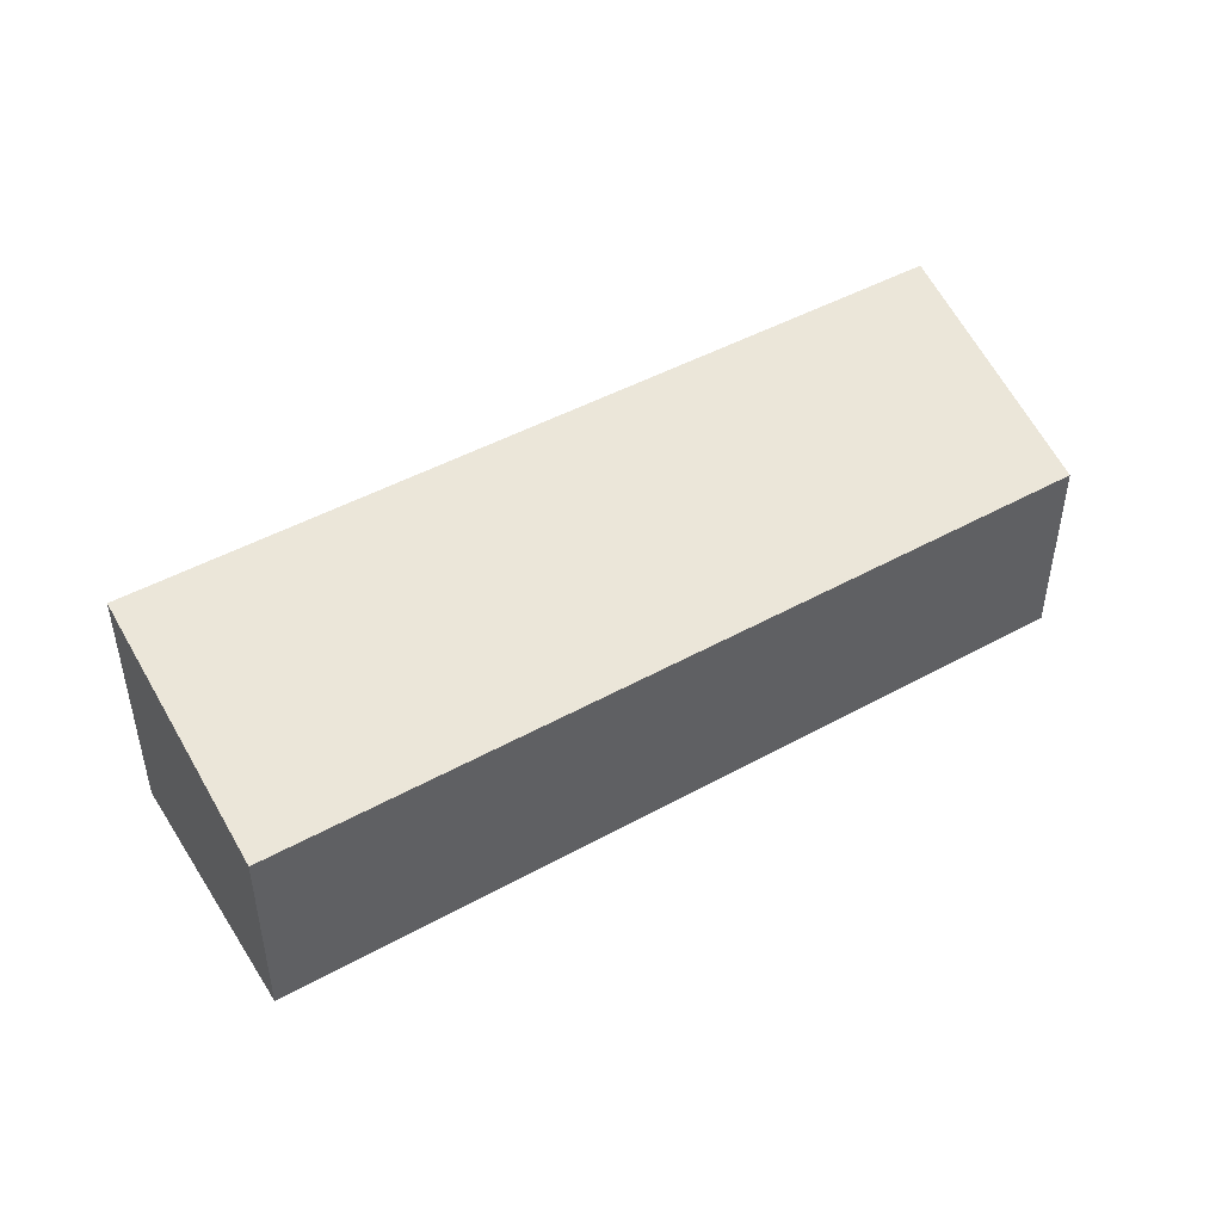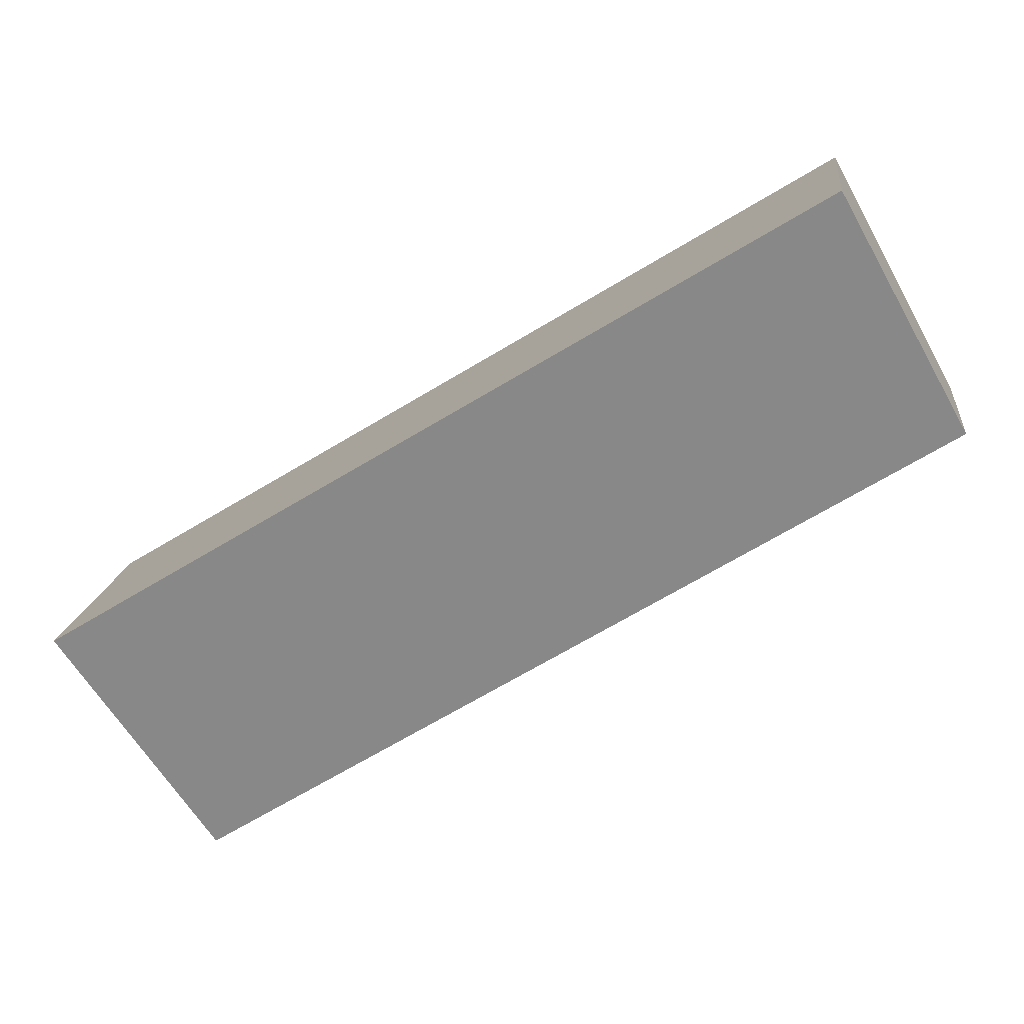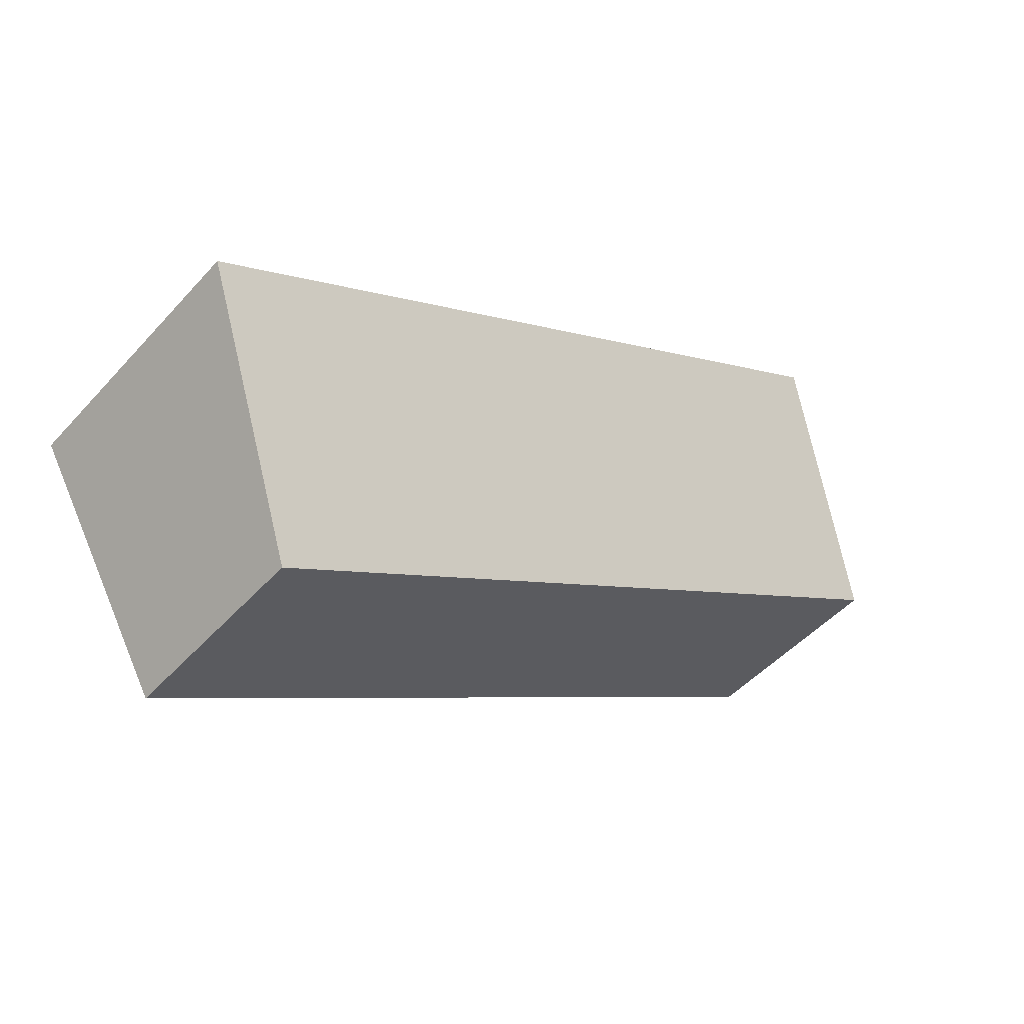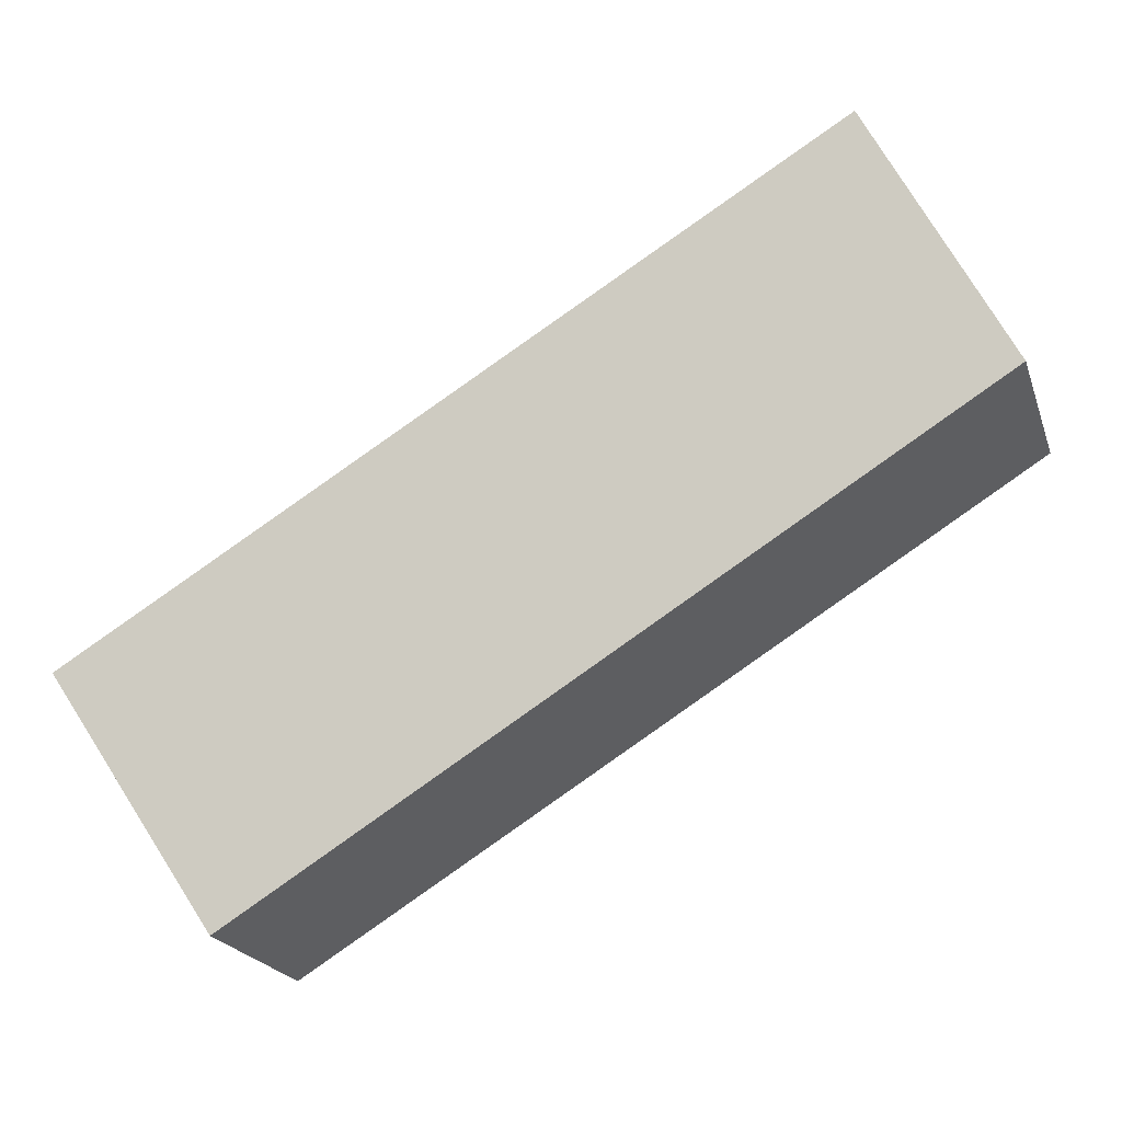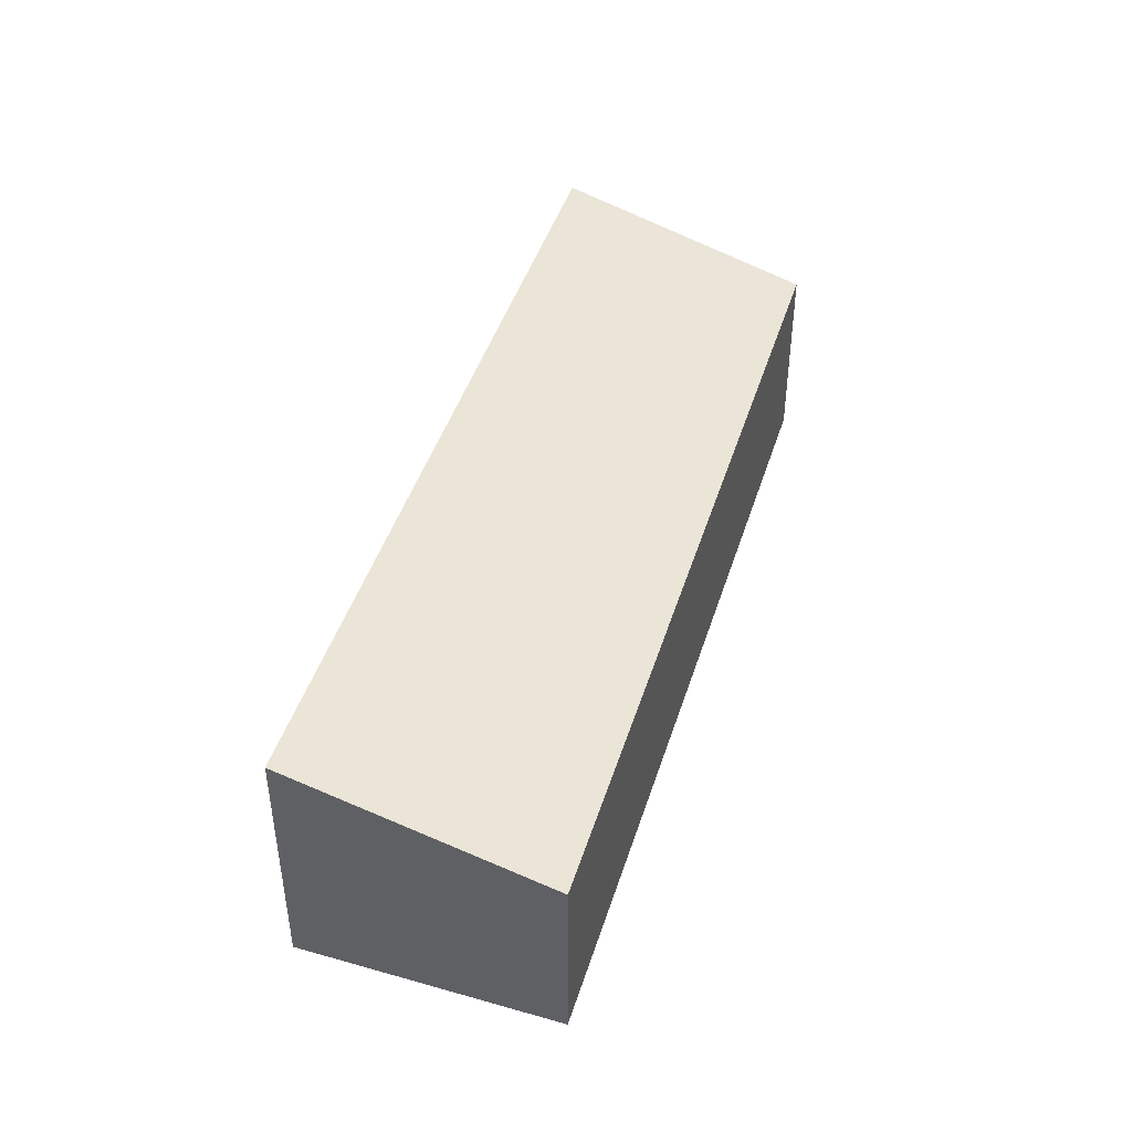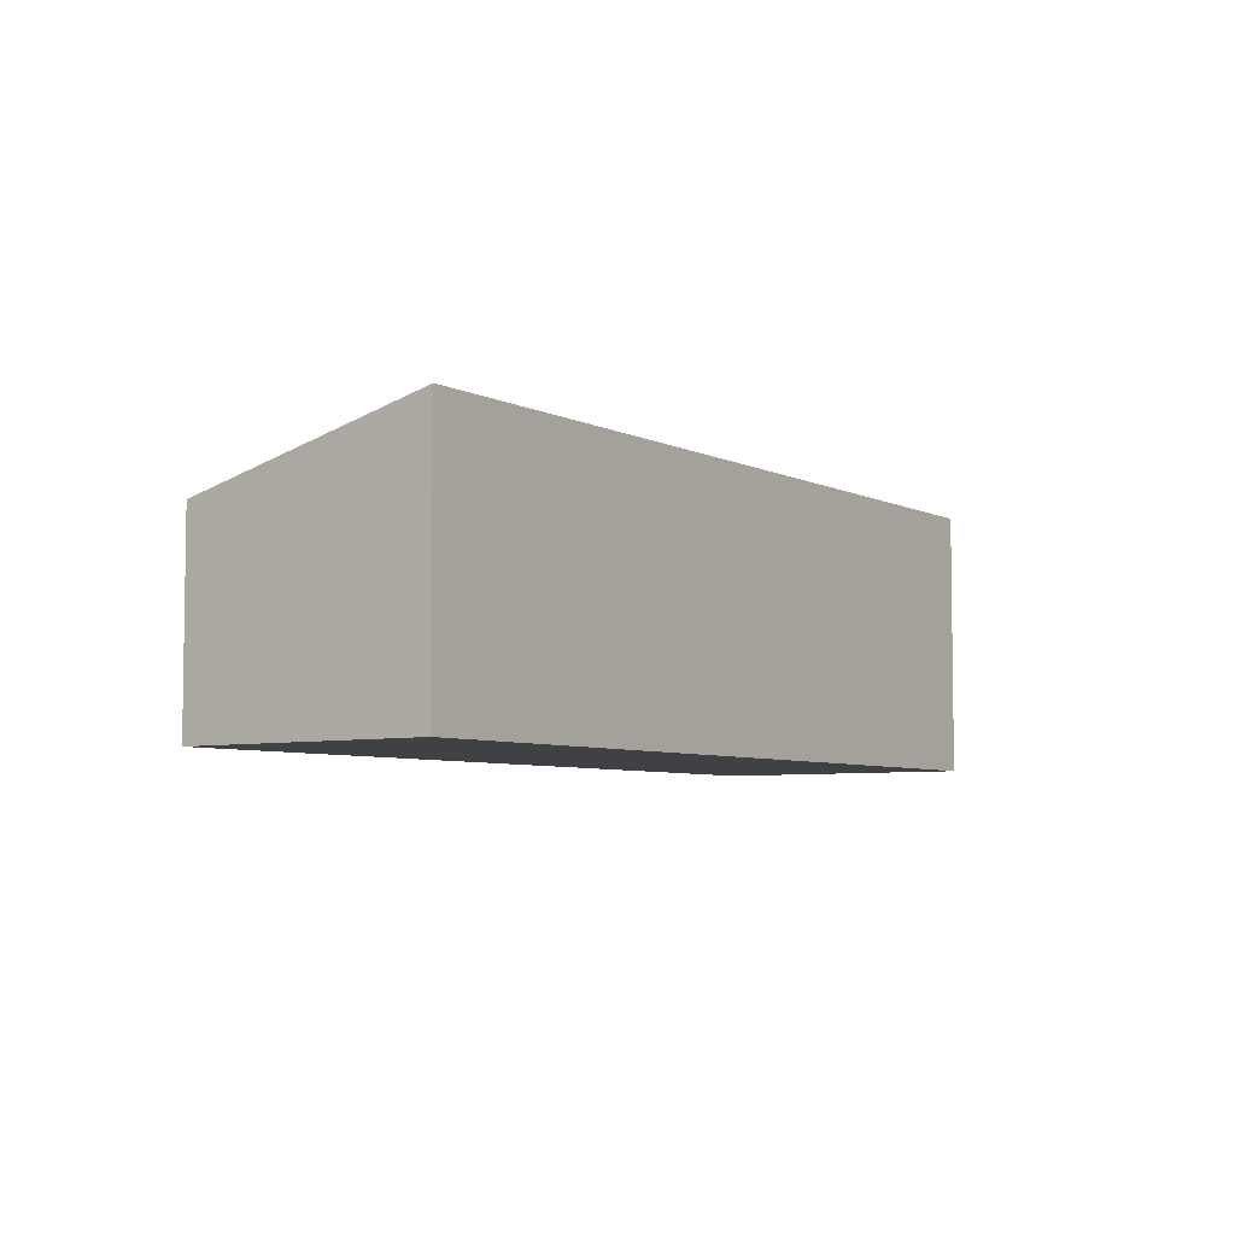
<metadata>
{"format":"obj","ext":"obj","renderer":"f3d","projection":"perspective","resolution":1024,"background":"white","views":[{"elev":47.6,"azim":179.6,"up":"+Y"},{"elev":15.5,"azim":-173.2,"up":"+Z"},{"elev":-48.5,"azim":140.2,"up":"+Z"},{"elev":-21.6,"azim":-163.4,"up":"+Z"},{"elev":45.6,"azim":138.7,"up":"+Y"},{"elev":-5.7,"azim":-24.8,"up":"+Y"}]}
</metadata>
<code>
v  1.666 3.412 2.978
v  0.976 3.083 1.805
v  1.623 3.412 3.004
v  11.23 3.412 -2.806
v  0 2.587 1.584e-16
v  9.463 2.569 -5.812
v  0 0 0
v  1.623 -1.839e-16 3.004
v  0.976 -1.105e-16 1.805
v  11.23 1.718e-16 -2.806
v  1.666 -1.823e-16 2.978
v  9.463 3.559e-16 -5.812
g defaultobject
f 1 2 3
f 2 1 4
f 2 4 5
f 5 4 6
f 7 2 5
f 2 7 3
f 3 7 8
f 8 7 9
f 8 1 3
f 1 8 4
f 4 8 10
f 10 8 11
f 10 6 4
f 6 10 12
f 6 7 5
f 7 6 12
f 9 11 8
f 11 9 10
f 10 9 7
f 10 7 12

</code>
